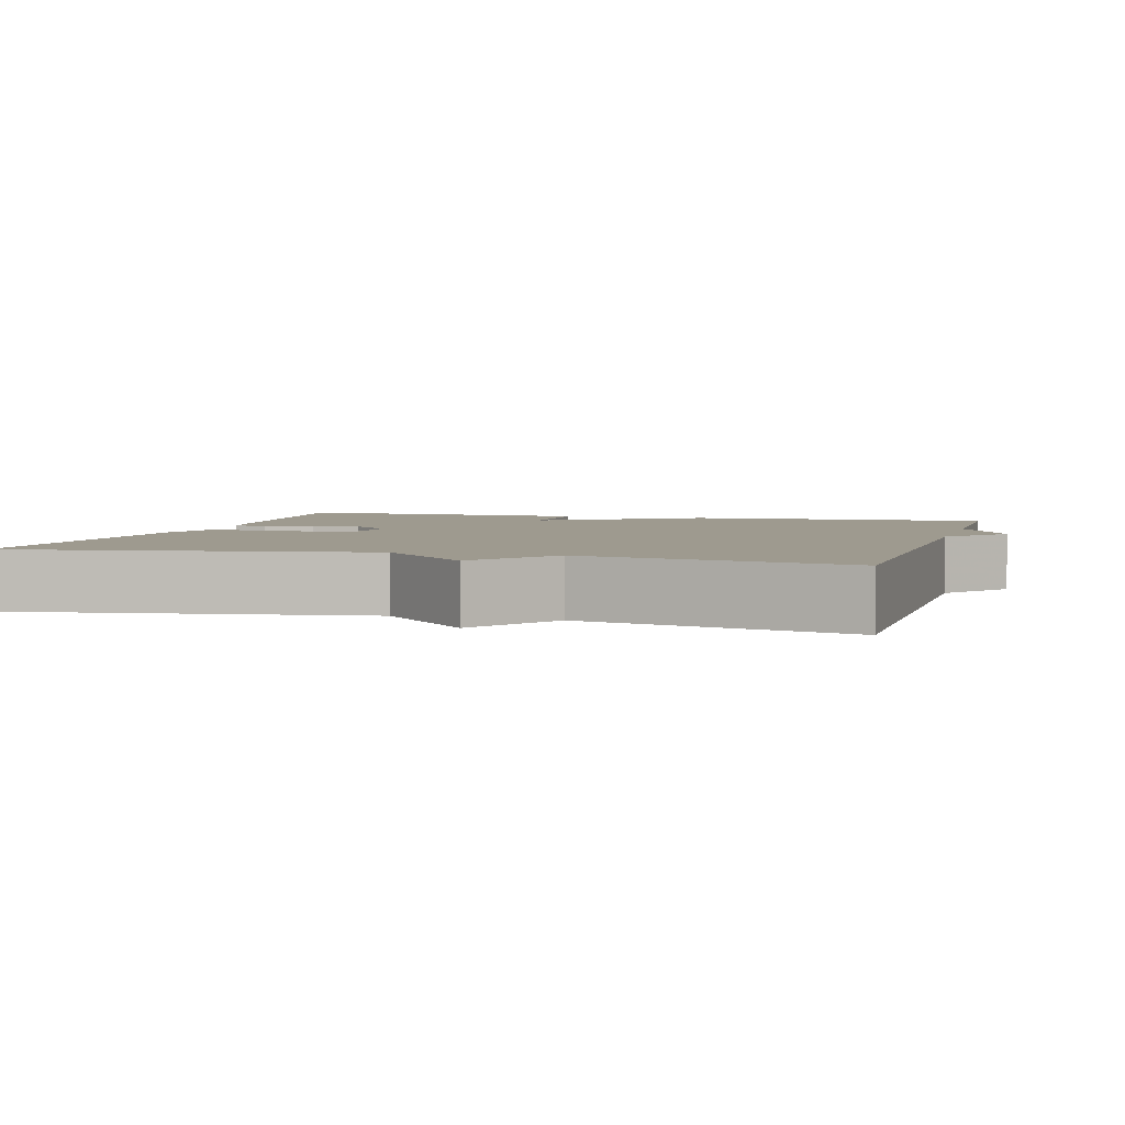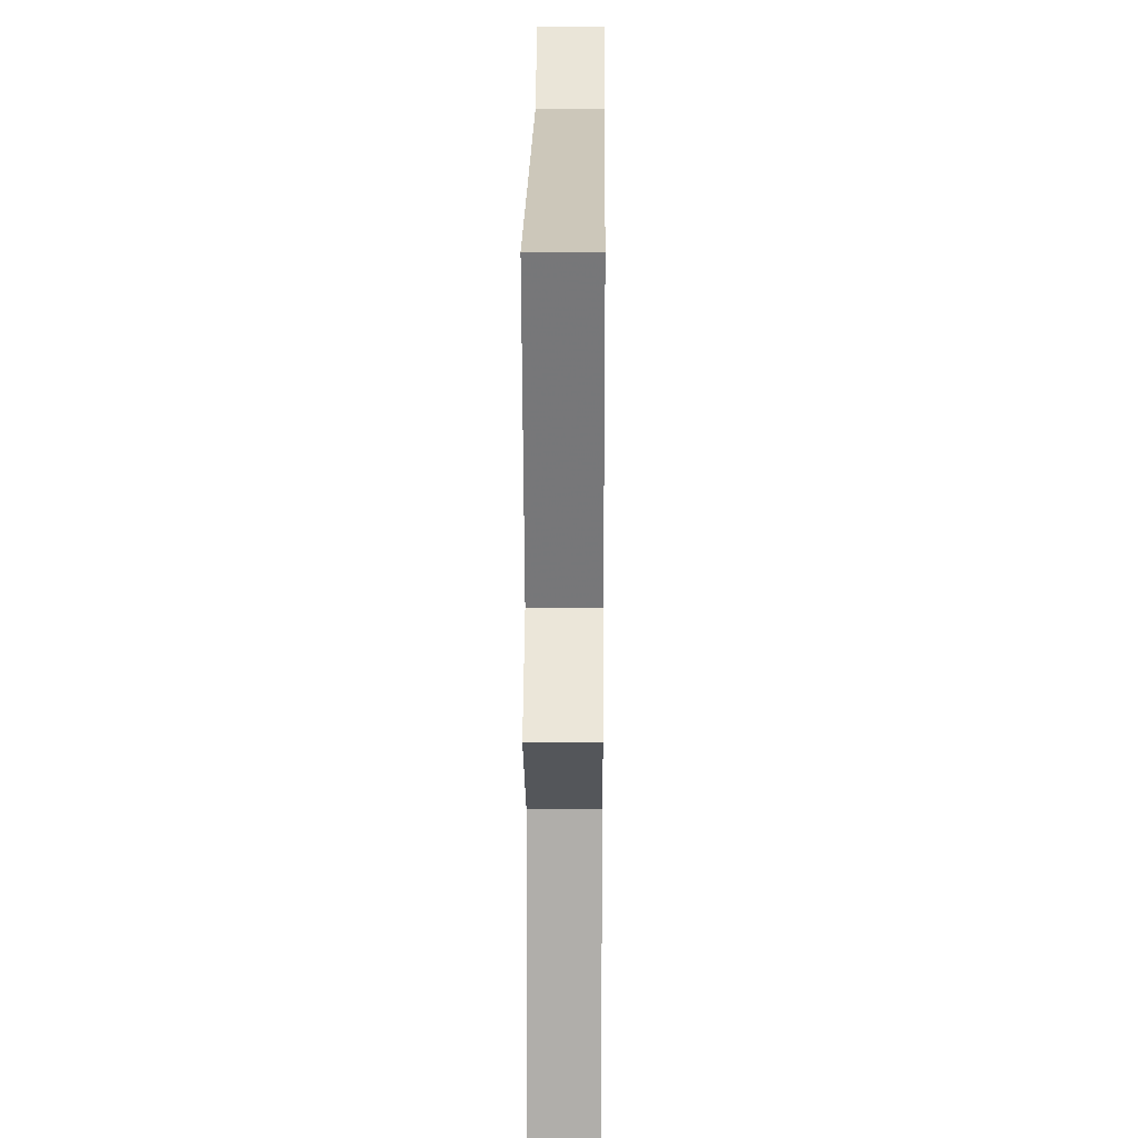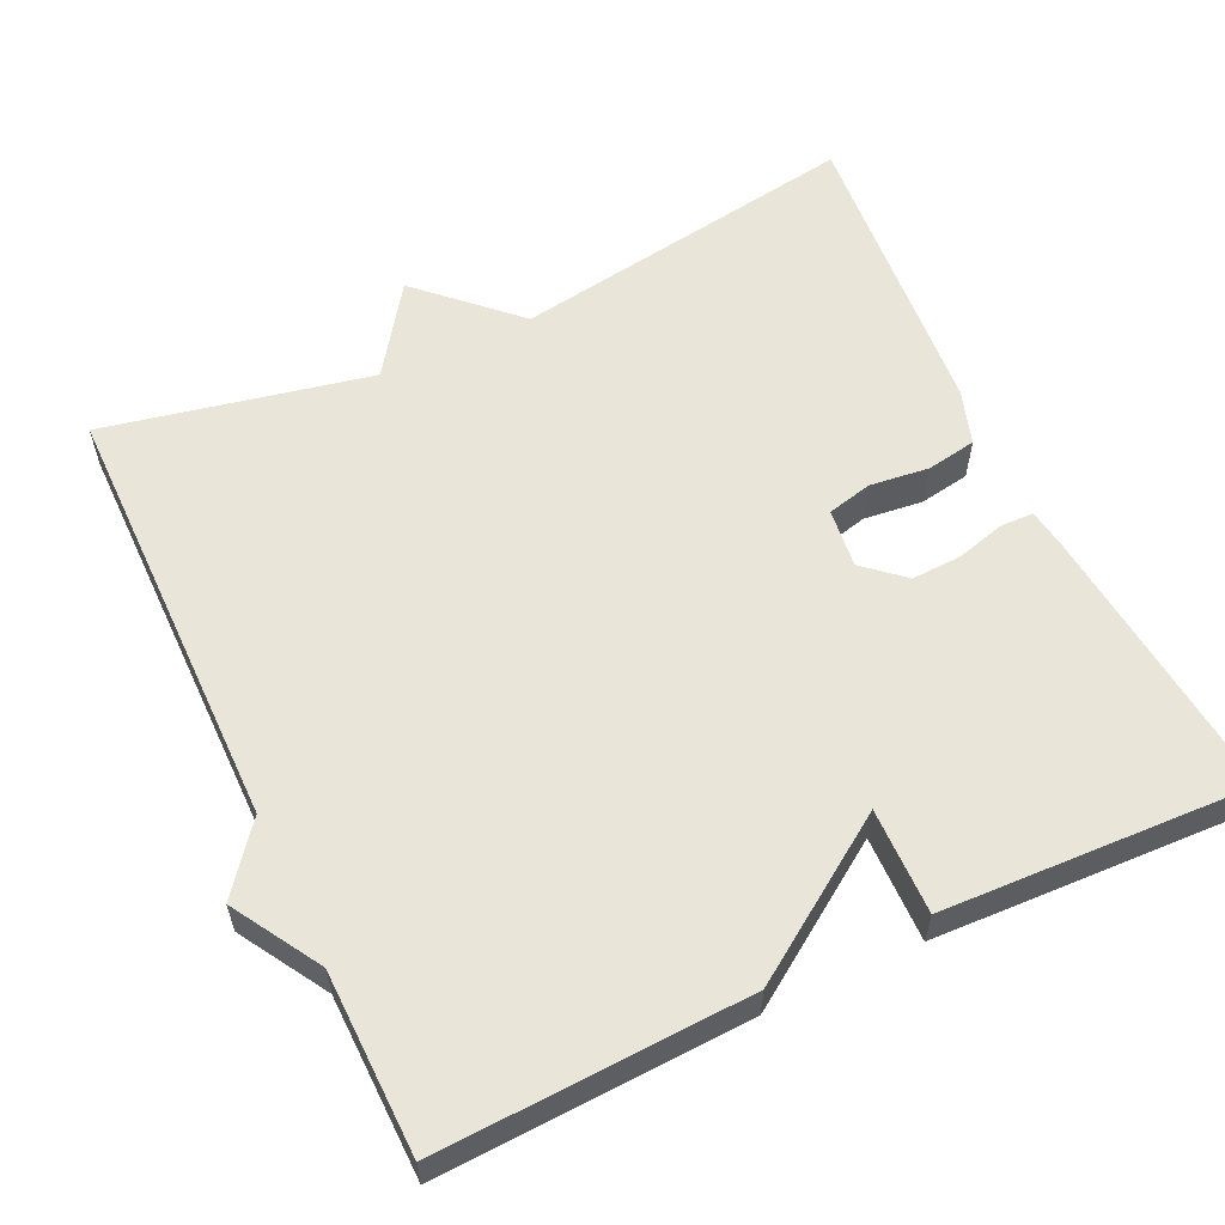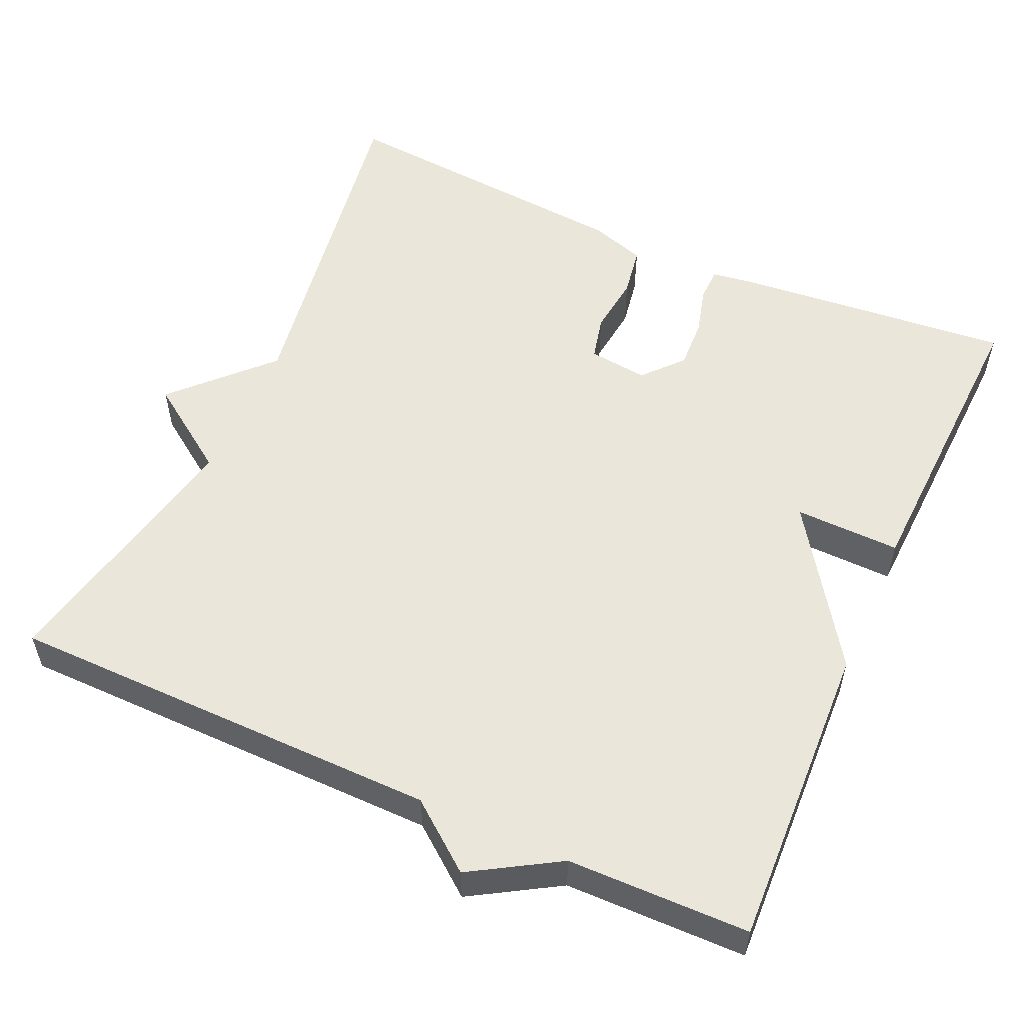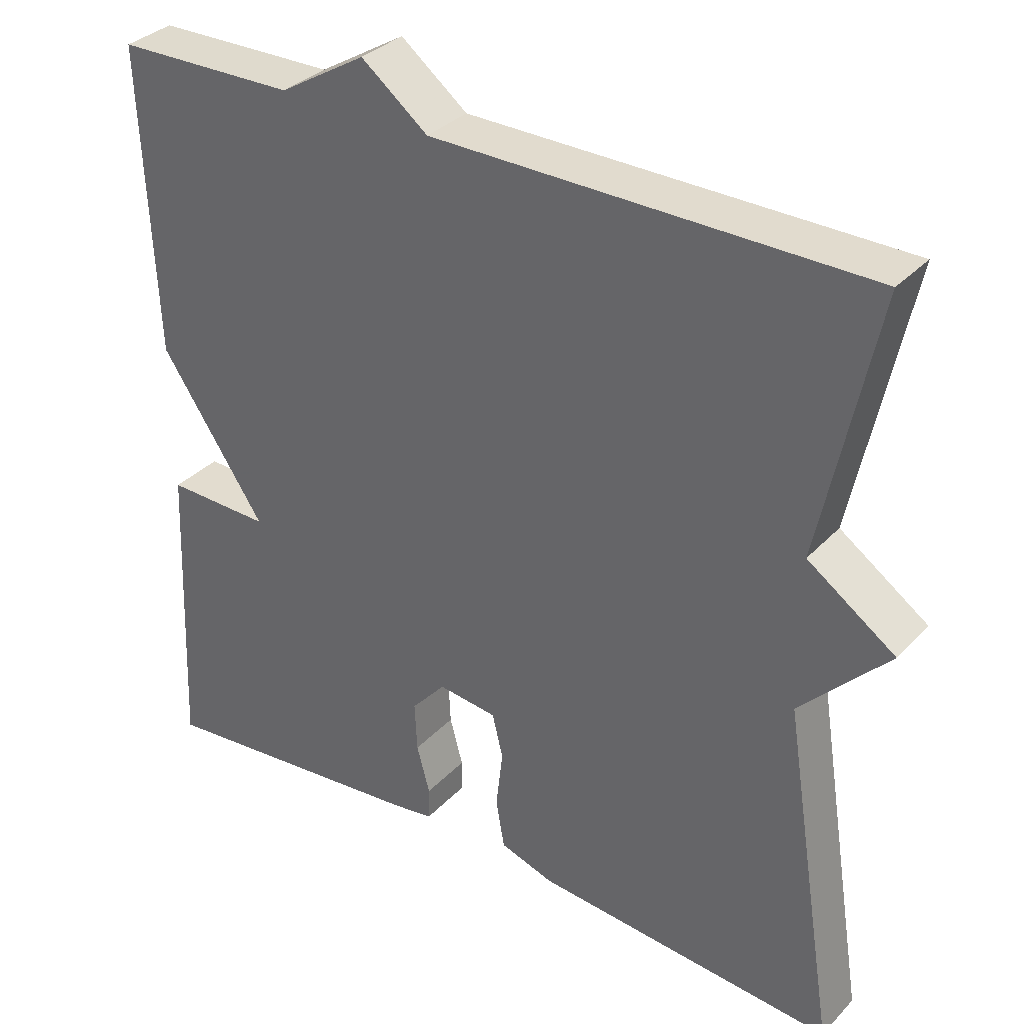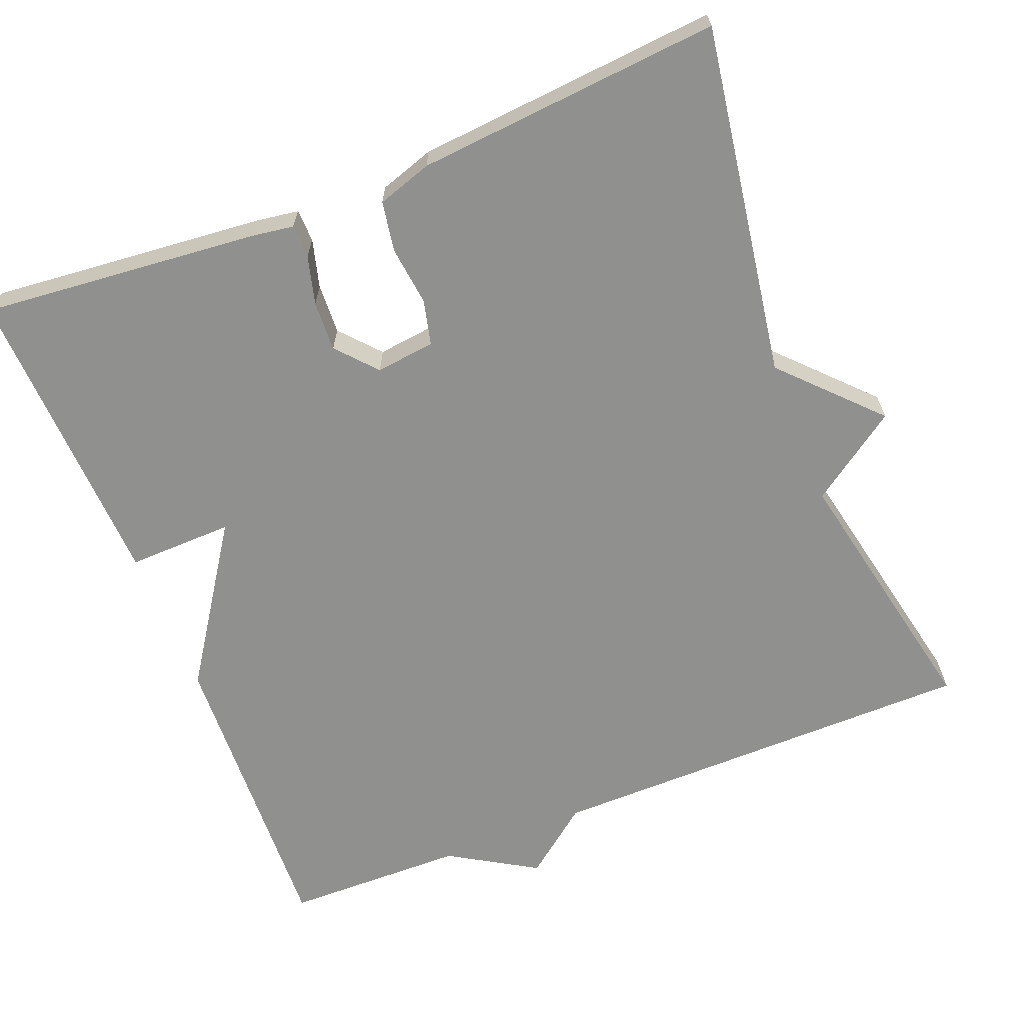
<metadata>
{"format":"obj","ext":"obj","renderer":"f3d","projection":"perspective","resolution":1024,"background":"white","views":[{"elev":3.7,"azim":-74.0,"up":"+Y"},{"elev":21.0,"azim":-89.4,"up":"+Z"},{"elev":58.3,"azim":64.7,"up":"+Y"},{"elev":54.9,"azim":24.3,"up":"+Y"},{"elev":33.6,"azim":-144.1,"up":"+Z"},{"elev":-65.6,"azim":-158.3,"up":"+Y"}]}
</metadata>
<code>
v -0.5 0.07 0.5
v 0.065 0.07 0.504
v 0.152 0.07 0.572
v 0.265 0.07 0.504
v 0.5 0.07 0.5
v 0.483 0.07 0.1
v 0.346 0.07 -0.103
v 0.483 0.07 -0.1
v 0.5 0.07 -0.5
v 0.138 0.07 -0.465
v 0.085 0.07 -0.457
v 0.084 0.07 -0.414
v 0.101 0.07 -0.351
v 0.104 0.07 -0.286
v 0.059 0.07 -0.235
v -0.018 0.07 -0.244
v -0.032 0.07 -0.302
v -0.023 0.07 -0.379
v -0.034 0.07 -0.444
v -0.105 0.07 -0.467
v -0.5 0.07 -0.5
v -0.428 0.07 -0.045
v -0.543 0.07 0.075
v -0.428 0.07 0.155
v -0.5 0 0.5
v 0.065 0 0.504
v 0.152 0 0.572
v 0.265 0 0.504
v 0.5 0 0.5
v 0.483 0 0.1
v 0.346 0 -0.103
v 0.483 0 -0.1
v 0.5 0 -0.5
v 0.138 0 -0.465
v 0.085 0 -0.457
v 0.084 0 -0.414
v 0.101 0 -0.351
v 0.104 0 -0.286
v 0.059 0 -0.235
v -0.018 0 -0.244
v -0.032 0 -0.302
v -0.023 0 -0.379
v -0.034 0 -0.444
v -0.105 0 -0.467
v -0.5 0 -0.5
v -0.428 0 -0.045
v -0.543 0 0.075
v -0.428 0 0.155
f 22 23 24
f 20 21 22
f 19 20 22
f 18 19 22
f 17 18 22
f 16 17 22 24
f 24 1 2
f 16 24 2
f 15 16 2
f 11 12 13
f 10 11 13
f 9 10 13
f 8 9 13
f 7 8 13
f 7 13 14
f 6 7 14
f 5 6 14
f 4 5 14
f 4 14 15
f 3 4 15
f 2 3 15
f 48 47 46
f 46 45 44
f 46 44 43
f 46 43 42
f 46 42 41
f 48 46 41 40
f 26 25 48
f 26 48 40
f 26 40 39
f 37 36 35
f 37 35 34
f 37 34 33
f 37 33 32
f 37 32 31
f 38 37 31
f 38 31 30
f 38 30 29
f 38 29 28
f 39 38 28
f 39 28 27
f 39 27 26
f 1 25 26 2
f 2 26 27 3
f 3 27 28 4
f 4 28 29 5
f 5 29 30 6
f 6 30 31 7
f 7 31 32 8
f 8 32 33 9
f 9 33 34 10
f 10 34 35 11
f 11 35 36 12
f 12 36 37 13
f 13 37 38 14
f 14 38 39 15
f 15 39 40 16
f 16 40 41 17
f 17 41 42 18
f 18 42 43 19
f 19 43 44 20
f 20 44 45 21
f 21 45 46 22
f 22 46 47 23
f 23 47 48 24
f 24 48 25 1

</code>
